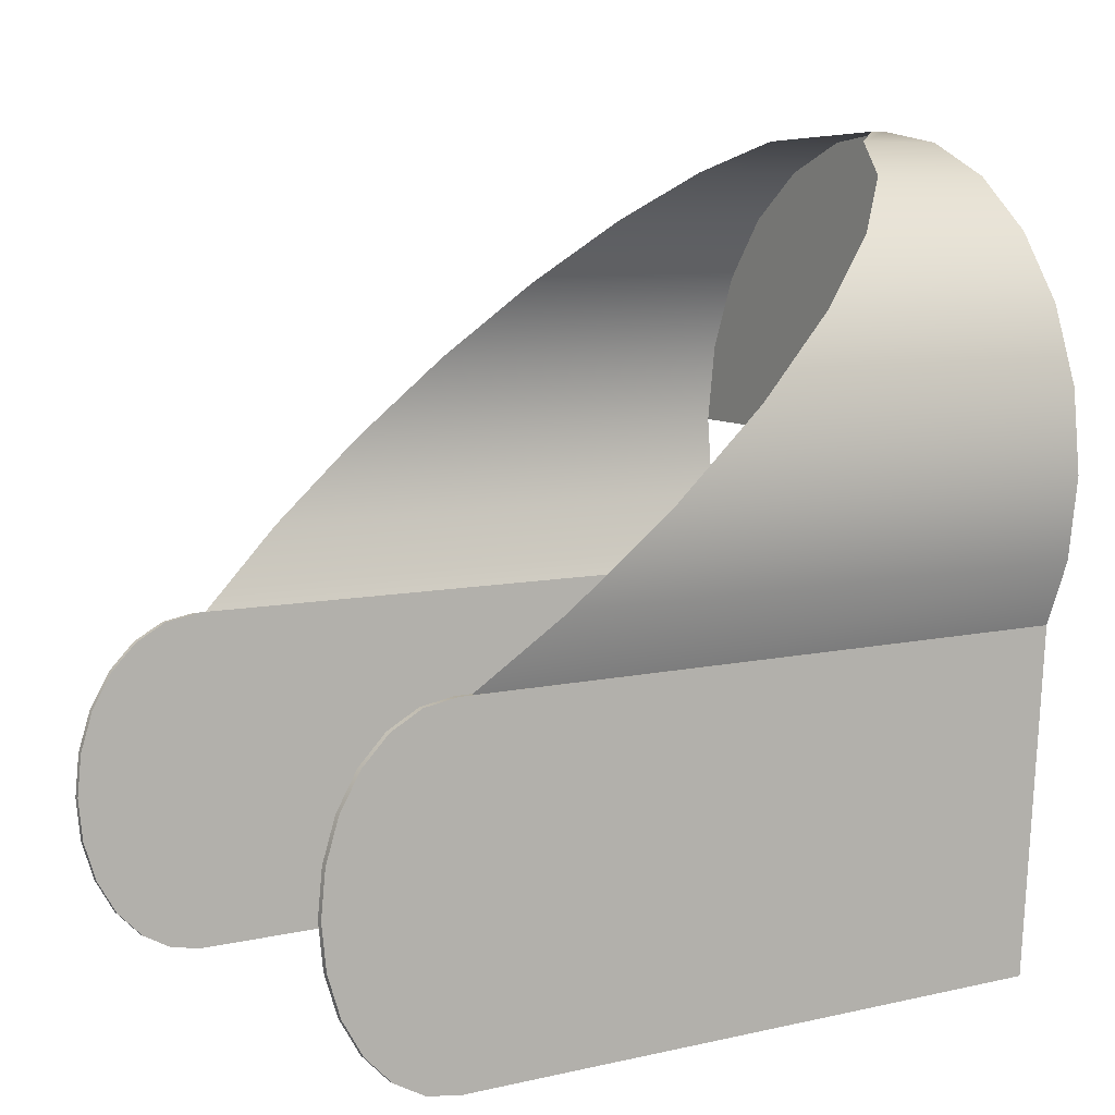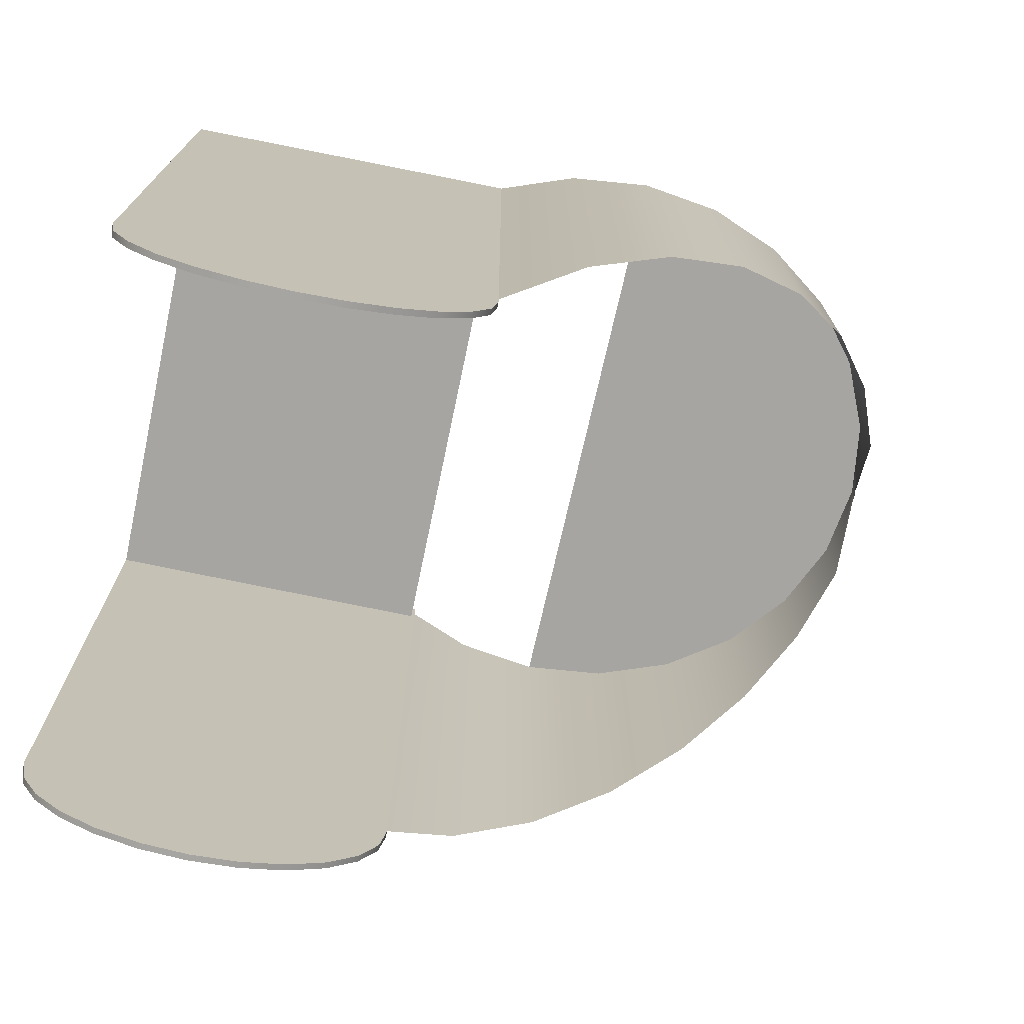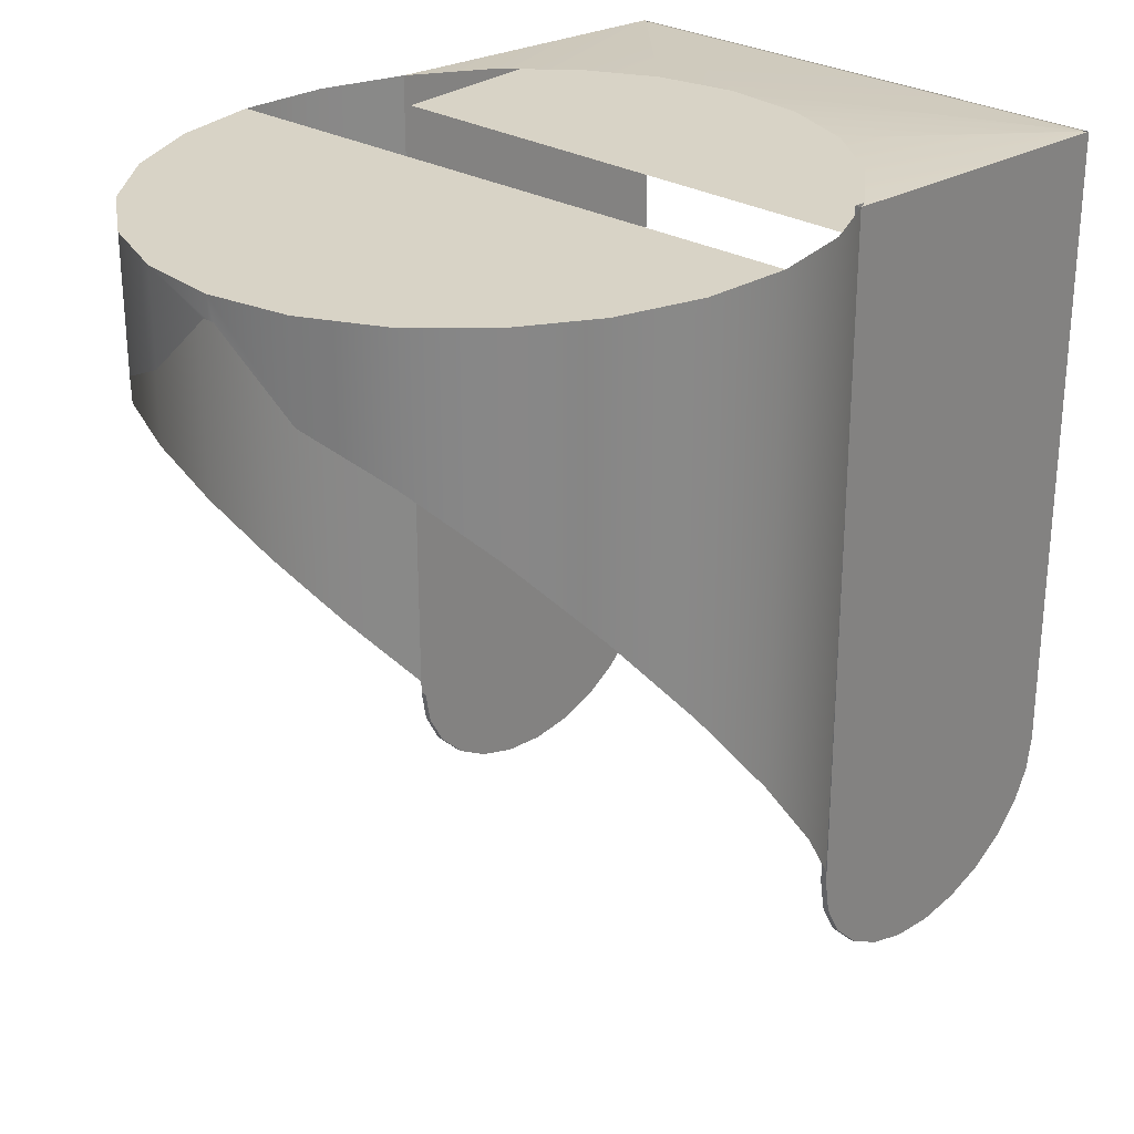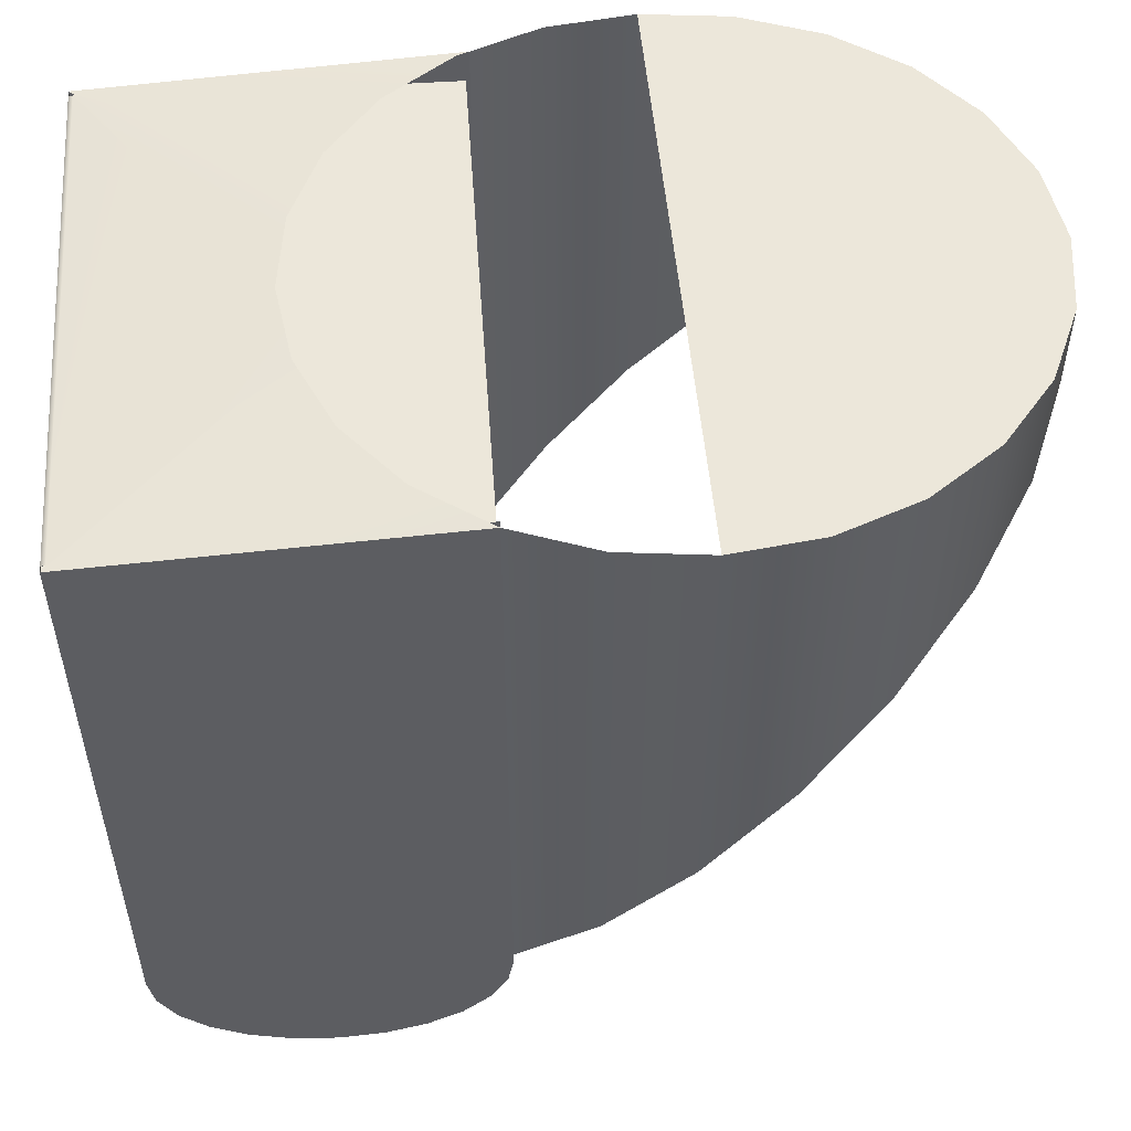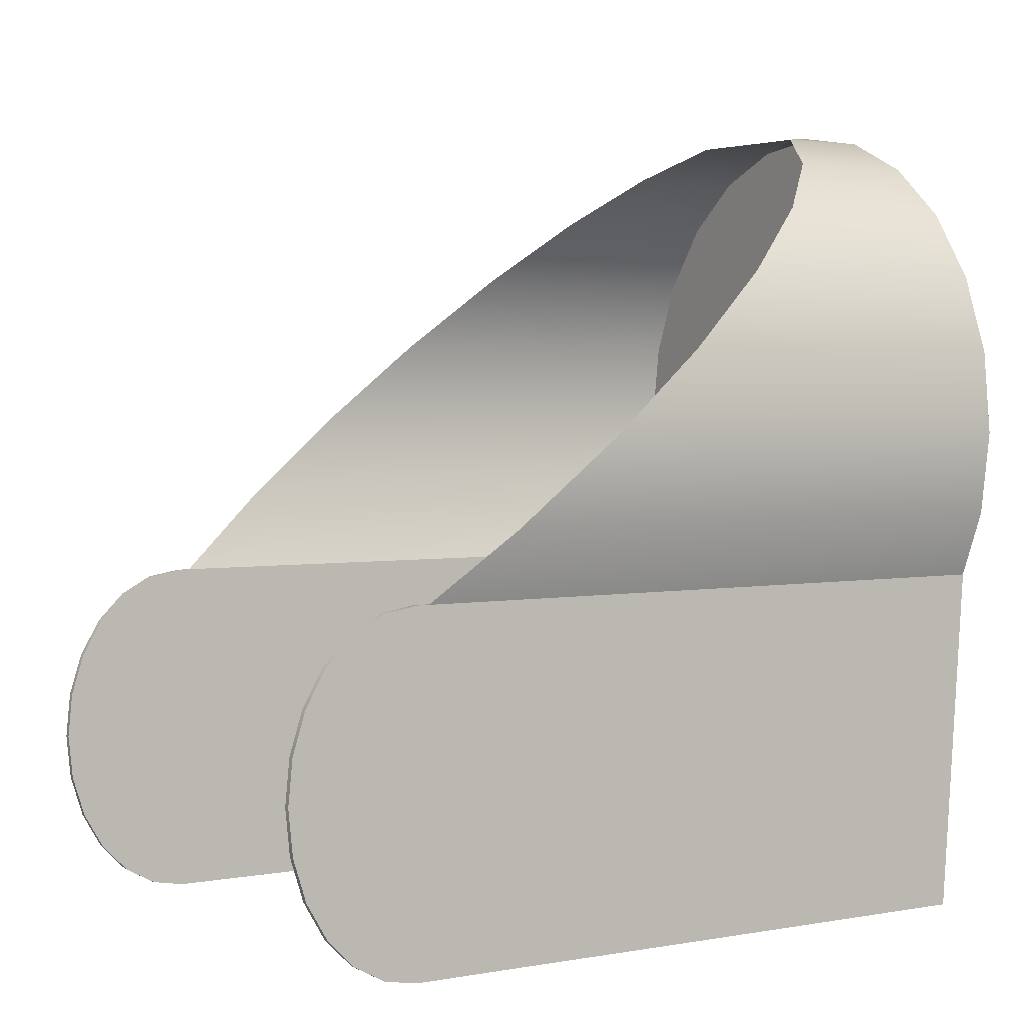
<metadata>
{"format":"obj","ext":"obj","renderer":"f3d","projection":"perspective","resolution":1024,"background":"white","views":[{"elev":7.9,"azim":57.4,"up":"+Z"},{"elev":-73.8,"azim":-101.8,"up":"+Y"},{"elev":27.8,"azim":41.7,"up":"+Y"},{"elev":52.7,"azim":-94.0,"up":"+Y"},{"elev":2.8,"azim":57.9,"up":"+Z"}]}
</metadata>
<code>
o Group20/mesh13/mesh13-geometry#mesh13-geometry
v -0.6432 -0.5293 0.4343
v -0.6442 -0.4984 0.4271
v -0.6442 -0.5379 0.4271
v -0.6432 -0.4984 0.4343
v -0.6434 -0.4984 0.4199
v -0.6405 -0.5213 0.441
v -0.6182 -0.4984 0.4266
v -0.6434 -0.5466 0.4199
v -0.6405 -0.4984 0.441
v -0.6409 -0.4998 0.4131
v -0.6363 -0.5145 0.4468
v -0.6363 -0.4984 0.4468
v -0.6409 -0.5547 0.4131
v -0.6409 -0.4984 0.4131
v -0.6308 -0.4984 0.4511
v -0.6409 -0.5474 0.3831
v -0.6409 -0.5005 0.3831
v -0.6308 -0.5093 0.4511
v -0.6245 -0.4984 0.4538
v -0.6409 -0.5558 0.4131
v -0.6409 -0.5289 0.3831
v -0.6409 -0.5009 0.3831
v -0.6369 -0.4984 0.4072
v -0.6177 -0.4984 0.4547
v -0.6245 -0.5061 0.4538
v -0.6409 -0.5558 0.3831
v -0.6404 -0.5474 0.3831
v -0.6316 -0.4984 0.4026
v -0.6177 -0.5003 0.4547
v -0.611 -0.4984 0.4536
v -0.6183 -0.5004 0.4546
v -0.6409 -0.5588 0.4125
v -0.6404 -0.5289 0.3831
v -0.6254 -0.4984 0.3997
v -0.6173 -0.5004 0.4546
v -0.6048 -0.4984 0.4506
v -0.611 -0.5064 0.4536
v -0.6409 -0.5588 0.3836
v -0.6404 -0.5558 0.4131
v -0.6404 -0.5009 0.4129
v -0.6404 -0.5009 0.3831
v -0.6404 -0.5005 0.3834
v -0.6048 -0.5099 0.4506
v -0.5995 -0.4984 0.4461
v -0.6409 -0.5615 0.411
v -0.6404 -0.5558 0.3831
v -0.6404 -0.5588 0.4125
v -0.6404 -0.5547 0.4131
v -0.6404 -0.5005 0.3831
v -0.6186 -0.4984 0.3986
v -0.5995 -0.5153 0.4461
v -0.5954 -0.4984 0.4402
v -0.6409 -0.5615 0.3851
v -0.6404 -0.5588 0.3836
v -0.6404 -0.4998 0.4131
v -0.596 -0.5009 0.4129
v -0.596 -0.5005 0.3831
v -0.596 -0.5005 0.3834
v -0.593 -0.4984 0.4334
v -0.6409 -0.5638 0.4087
v -0.6404 -0.5615 0.411
v -0.6404 -0.5005 0.4129
v -0.596 -0.5009 0.3831
v -0.596 -0.5004 0.3836
v -0.5954 -0.5223 0.4402
v -0.5922 -0.4984 0.4261
v -0.6409 -0.5638 0.3875
v -0.6404 -0.5615 0.3851
v -0.596 -0.5289 0.3831
v -0.5955 -0.5289 0.3831
v -0.596 -0.5005 0.4129
v -0.6153 -0.4984 0.399
v -0.596 -0.4985 0.412
v -0.593 -0.5304 0.4334
v -0.6409 -0.5656 0.4056
v -0.6404 -0.5638 0.3875
v -0.6404 -0.5638 0.4087
v -0.6404 -0.4984 0.4131
v -0.596 -0.5474 0.3831
v -0.5955 -0.5063 0.3831
v -0.6119 -0.4984 0.3994
v -0.5922 -0.5391 0.4261
v -0.6409 -0.5656 0.3906
v -0.6404 -0.5656 0.3906
v -0.596 -0.5558 0.4131
v -0.5955 -0.5474 0.3831
v -0.5955 -0.5009 0.3831
v -0.5955 -0.4984 0.4132
v -0.596 -0.4984 0.4132
v -0.6056 -0.4984 0.4021
v -0.5932 -0.4984 0.4189
v -0.6409 -0.5668 0.402
v -0.6404 -0.5656 0.4056
v -0.596 -0.5558 0.3831
v -0.5955 -0.5005 0.3831
v -0.596 -0.4984 0.4131
v -0.5932 -0.5477 0.4189
v -0.6409 -0.5668 0.3942
v -0.6404 -0.5668 0.3942
v -0.6404 -0.5668 0.402
v -0.596 -0.5588 0.3836
v -0.5955 -0.5558 0.4131
v -0.6001 -0.4984 0.4065
v -0.5958 -0.5414 0.4125
v -0.6409 -0.5671 0.3981
v -0.596 -0.5588 0.4125
v -0.5955 -0.5558 0.3831
v -0.5955 -0.4984 0.4131
v -0.5959 -0.4984 0.4122
v -0.5958 -0.5486 0.4123
v -0.5957 -0.5342 0.4126
v -0.6404 -0.5671 0.3981
v -0.596 -0.5615 0.411
v -0.5955 -0.5588 0.3836
v -0.5955 -0.5588 0.4125
v -0.5959 -0.5557 0.4122
v -0.5957 -0.5271 0.4127
v -0.596 -0.5615 0.3851
v -0.5956 -0.5199 0.4128
v -0.596 -0.5638 0.4087
v -0.5955 -0.5615 0.411
v -0.5955 -0.5615 0.3851
v -0.5956 -0.5128 0.413
v -0.596 -0.5638 0.3875
v -0.5955 -0.5638 0.3875
v -0.5955 -0.5056 0.4131
v -0.596 -0.5656 0.3906
v -0.5955 -0.5638 0.4087
v -0.596 -0.5656 0.4056
v -0.5955 -0.5656 0.3906
v -0.5955 -0.5656 0.4056
v -0.596 -0.5668 0.3942
v -0.5955 -0.5668 0.3942
v -0.596 -0.5668 0.402
v -0.5955 -0.5668 0.402
v -0.596 -0.5671 0.3981
v -0.5955 -0.5671 0.3981
f 1 2 3
f 2 1 4
f 5 3 2
f 6 4 1
f 3 5 8
f 4 6 9
f 10 8 5
f 11 9 6
f 8 10 13
f 10 5 14
f 9 11 12
f 13 16 10
f 10 17 14
f 18 12 11
f 12 18 15
f 20 16 13
f 10 16 21
f 10 22 17
f 17 14 23
f 15 25 19
f 25 15 18
f 20 26 16
f 21 27 16
f 10 21 22
f 17 21 22
f 17 23 28
f 19 29 24
f 31 19 25
f 32 26 20
f 27 21 33
f 17 33 21
f 17 28 34
f 29 19 31
f 35 24 29
f 24 37 30
f 32 38 26
f 32 39 20
f 40 27 33
f 17 41 33
f 34 42 17
f 37 24 35
f 30 43 36
f 43 30 37
f 45 38 32
f 46 38 26
f 39 32 47
f 48 27 40
f 40 33 41
f 49 41 17
f 42 34 50
f 51 36 43
f 36 51 44
f 45 53 38
f 45 47 32
f 38 46 54
f 47 46 39
f 39 27 48
f 48 40 55
f 41 56 40
f 57 41 49
f 58 42 50
f 51 52 44
f 60 53 45
f 54 53 38
f 47 45 61
f 47 54 46
f 39 46 27
f 55 40 62
f 56 41 63
f 57 63 41
f 49 58 57
f 42 58 49
f 50 64 58
f 52 51 65
f 65 59 52
f 60 67 53
f 60 61 45
f 53 54 68
f 61 54 47
f 55 62 42
f 69 56 63
f 57 70 63
f 58 57 71
f 42 62 49
f 72 64 50
f 58 73 64
f 59 65 74
f 74 66 59
f 75 67 60
f 53 76 67
f 61 60 77
f 61 68 54
f 76 53 68
f 55 42 78
f 79 56 69
f 69 63 70
f 57 80 70
f 71 73 58
f 64 72 81
f 66 74 82
f 75 83 67
f 75 77 60
f 84 67 76
f 77 68 61
f 77 76 68
f 79 85 56
f 69 86 79
f 86 69 70
f 57 87 80
f 88 70 80
f 71 89 73
f 90 64 81
f 82 91 66
f 92 83 75
f 67 84 83
f 77 75 93
f 93 84 76
f 93 76 77
f 94 85 79
f 56 85 89
f 88 86 70
f 87 57 95
f 88 80 87
f 56 89 71
f 73 89 96
f 64 90 95
f 91 82 97
f 92 98 83
f 92 93 75
f 99 83 84
f 100 84 93
f 101 85 94
f 102 89 85
f 102 86 88
f 88 87 95
f 95 90 103
f 97 104 91
f 98 92 105
f 83 99 98
f 93 92 100
f 100 99 84
f 101 106 85
f 107 101 94
f 89 102 88
f 106 102 85
f 102 107 86
f 88 95 108
f 95 103 109
f 97 110 104
f 91 104 111
f 105 100 92
f 98 112 105
f 112 98 99
f 99 100 112
f 101 113 106
f 101 107 114
f 102 106 115
f 115 107 102
f 95 109 108
f 109 88 108
f 110 97 116
f 91 111 117
f 100 105 112
f 118 113 101
f 113 115 106
f 115 114 107
f 114 118 101
f 91 117 119
f 118 120 113
f 115 113 121
f 121 114 115
f 118 114 122
f 91 119 123
f 124 120 118
f 120 121 113
f 121 122 114
f 125 118 122
f 91 123 126
f 127 120 124
f 118 125 124
f 121 120 128
f 128 122 121
f 128 125 122
f 91 126 88
f 127 129 120
f 124 130 127
f 130 124 125
f 129 128 120
f 131 125 128
f 132 129 127
f 133 127 130
f 131 130 125
f 128 129 131
f 132 134 129
f 127 133 132
f 135 133 130
f 135 130 131
f 134 131 129
f 134 132 136
f 137 132 133
f 133 135 137
f 131 134 135
f 132 137 136
f 136 135 134
f 135 136 137
f 3 2 1
f 4 1 2
f 2 3 5
f 1 4 6
f 8 5 3
f 9 6 4
f 5 8 10
f 6 9 11
f 13 10 8
f 14 5 10
f 12 11 9
f 10 16 13
f 14 17 10
f 11 12 18
f 15 18 12
f 13 16 20
f 21 16 10
f 17 22 10
f 23 14 17
f 19 25 15
f 18 15 25
f 16 26 20
f 16 27 21
f 22 21 10
f 22 21 17
f 28 23 17
f 24 29 19
f 25 19 31
f 20 26 32
f 33 21 27
f 21 33 17
f 34 28 17
f 31 19 29
f 29 24 35
f 30 37 24
f 26 38 32
f 20 39 32
f 33 27 40
f 33 41 17
f 17 42 34
f 35 24 37
f 36 43 30
f 37 30 43
f 32 38 45
f 26 38 46
f 47 32 39
f 40 27 48
f 41 33 40
f 17 41 49
f 50 34 42
f 43 36 51
f 44 51 36
f 38 53 45
f 32 47 45
f 54 46 38
f 39 46 47
f 48 27 39
f 55 40 48
f 40 56 41
f 49 41 57
f 50 42 58
f 44 52 51
f 45 53 60
f 38 53 54
f 61 45 47
f 46 54 47
f 27 46 39
f 62 40 55
f 63 41 56
f 41 63 57
f 57 58 49
f 49 58 42
f 58 64 50
f 65 51 52
f 52 59 65
f 53 67 60
f 45 61 60
f 68 54 53
f 47 54 61
f 42 62 55
f 63 56 69
f 63 70 57
f 71 57 58
f 49 62 42
f 50 64 72
f 64 73 58
f 74 65 59
f 59 66 74
f 60 67 75
f 67 76 53
f 77 60 61
f 54 68 61
f 68 53 76
f 78 42 55
f 69 56 79
f 70 63 69
f 70 80 57
f 58 73 71
f 81 72 64
f 82 74 66
f 67 83 75
f 60 77 75
f 76 67 84
f 61 68 77
f 68 76 77
f 56 85 79
f 79 86 69
f 70 69 86
f 80 87 57
f 80 70 88
f 73 89 71
f 81 64 90
f 66 91 82
f 75 83 92
f 83 84 67
f 93 75 77
f 76 84 93
f 77 76 93
f 79 85 94
f 89 85 56
f 70 86 88
f 95 57 87
f 87 80 88
f 71 89 56
f 96 89 73
f 95 90 64
f 97 82 91
f 83 98 92
f 75 93 92
f 84 83 99
f 93 84 100
f 94 85 101
f 85 89 102
f 88 86 102
f 95 87 88
f 103 90 95
f 91 104 97
f 105 92 98
f 98 99 83
f 100 92 93
f 84 99 100
f 85 106 101
f 94 101 107
f 88 102 89
f 85 102 106
f 86 107 102
f 108 95 88
f 109 103 95
f 104 110 97
f 111 104 91
f 92 100 105
f 105 112 98
f 99 98 112
f 112 100 99
f 106 113 101
f 114 107 101
f 115 106 102
f 102 107 115
f 108 109 95
f 108 88 109
f 116 97 110
f 117 111 91
f 112 105 100
f 101 113 118
f 106 115 113
f 107 114 115
f 101 118 114
f 119 117 91
f 113 120 118
f 121 113 115
f 115 114 121
f 122 114 118
f 123 119 91
f 118 120 124
f 113 121 120
f 114 122 121
f 122 118 125
f 126 123 91
f 124 120 127
f 124 125 118
f 128 120 121
f 121 122 128
f 122 125 128
f 88 126 91
f 120 129 127
f 127 130 124
f 125 124 130
f 120 128 129
f 128 125 131
f 127 129 132
f 130 127 133
f 125 130 131
f 131 129 128
f 129 134 132
f 132 133 127
f 130 133 135
f 131 130 135
f 129 131 134
f 136 132 134
f 133 132 137
f 137 135 133
f 135 134 131
f 136 137 132
f 134 135 136
f 137 136 135
f 4 7 2
f 2 7 4
f 9 7 4
f 4 7 9
f 12 7 9
f 9 7 12
f 15 7 12
f 12 7 15
f 19 7 15
f 15 7 19
f 7 19 24
f 24 19 7
f 30 7 24
f 24 7 30
f 7 30 36
f 36 30 7
f 7 36 44
f 44 36 7
f 7 44 52
f 52 44 7
f 7 52 59
f 59 52 7
f 7 59 66
f 66 59 7

</code>
